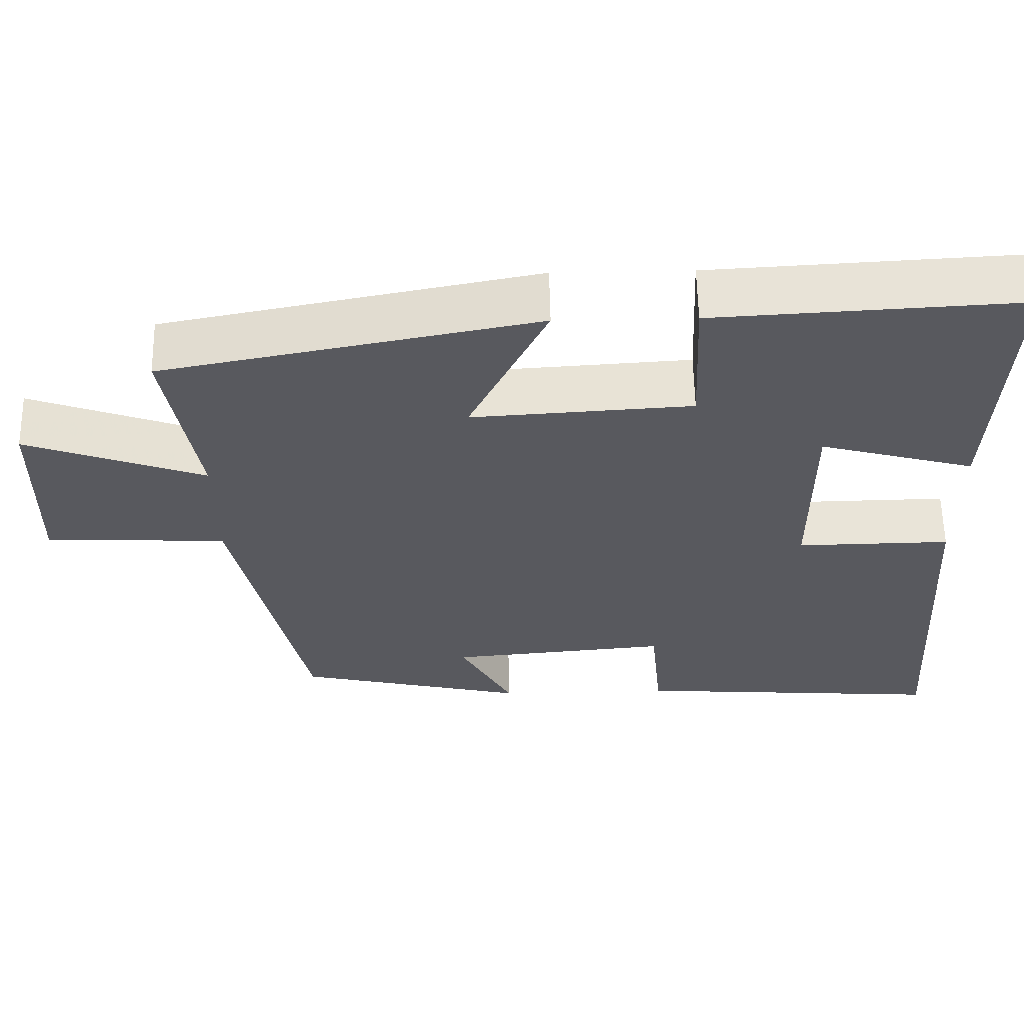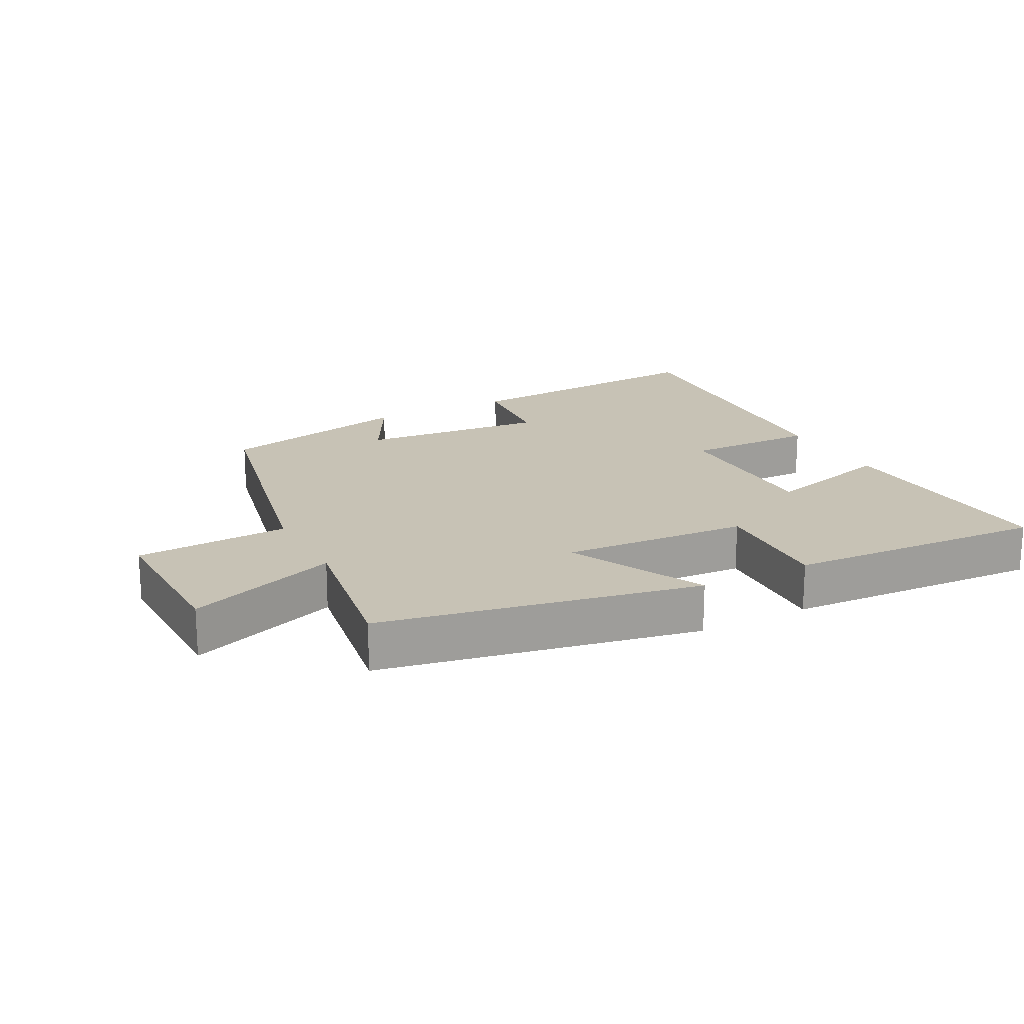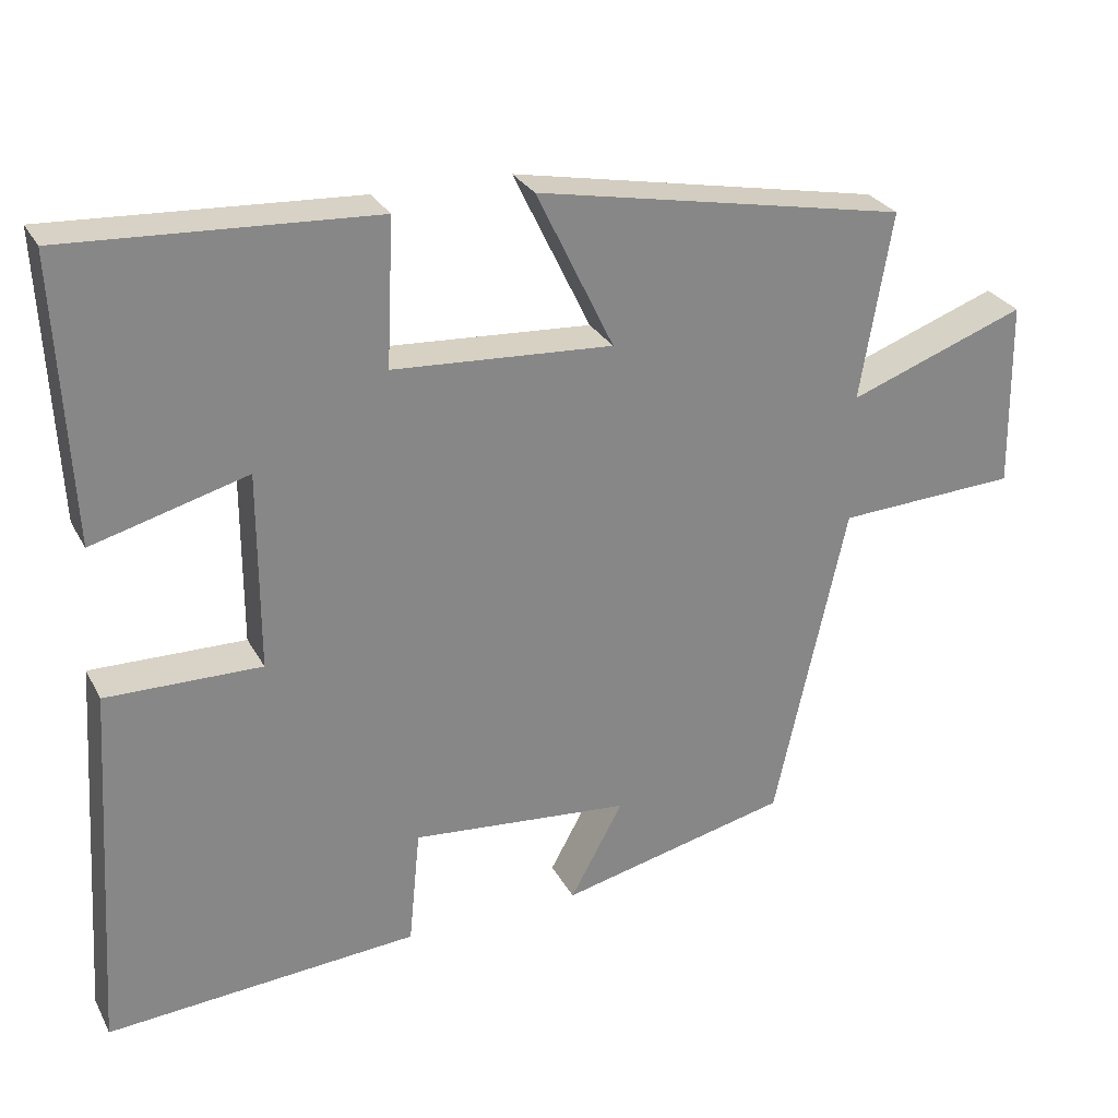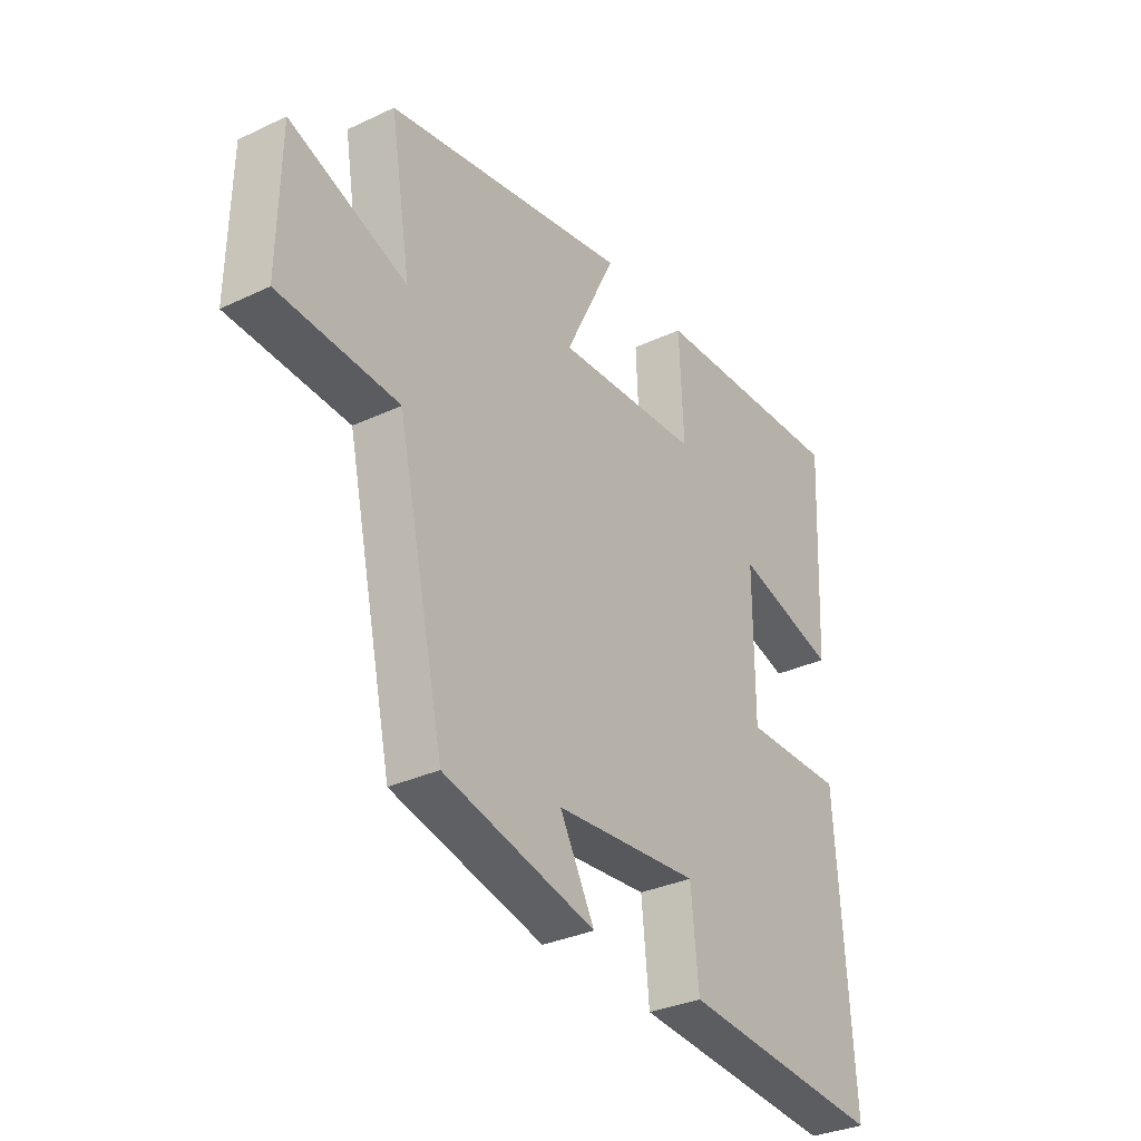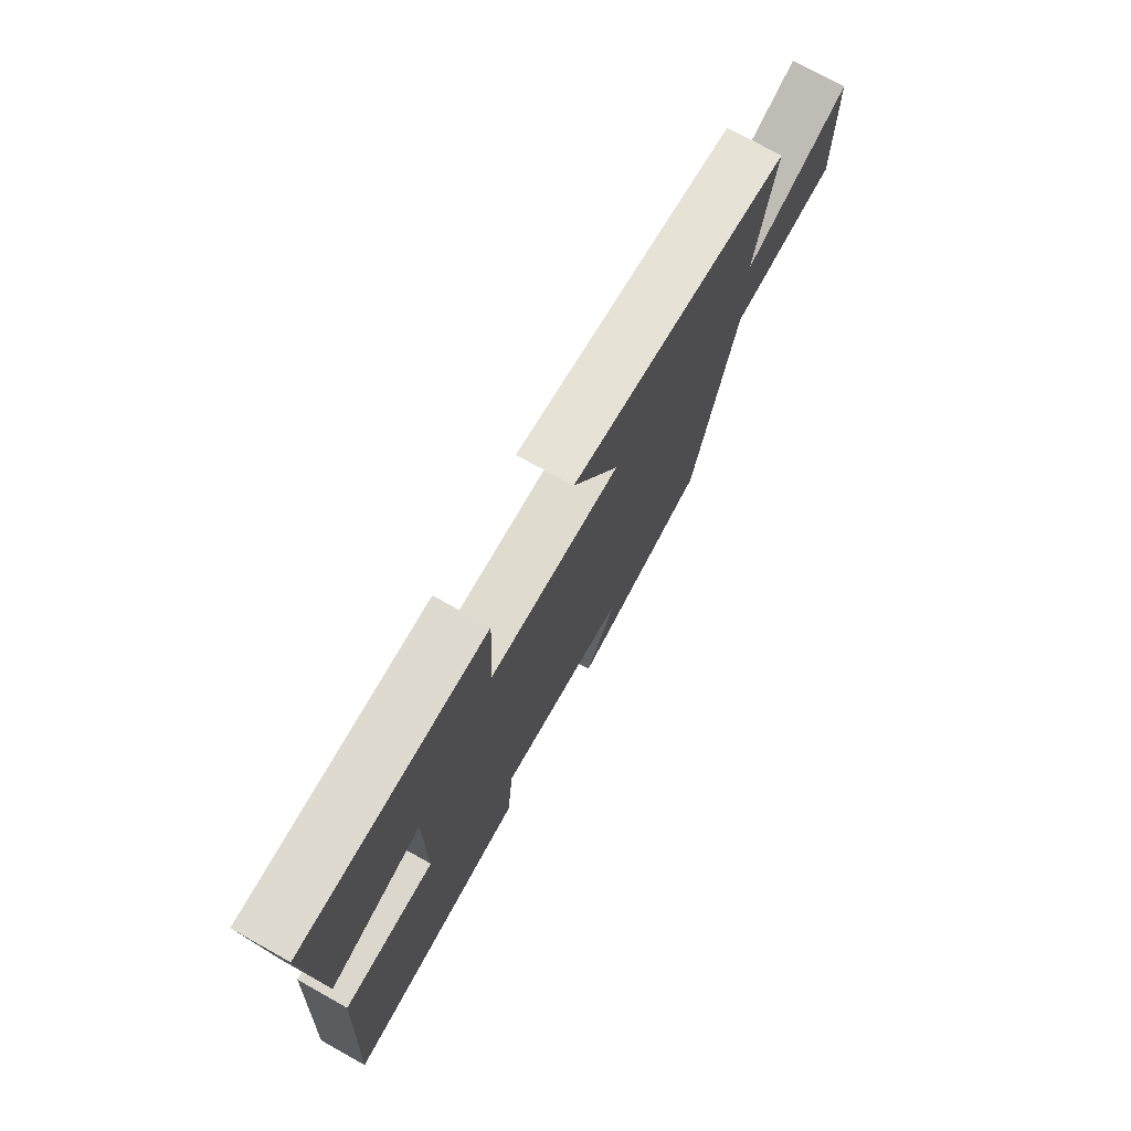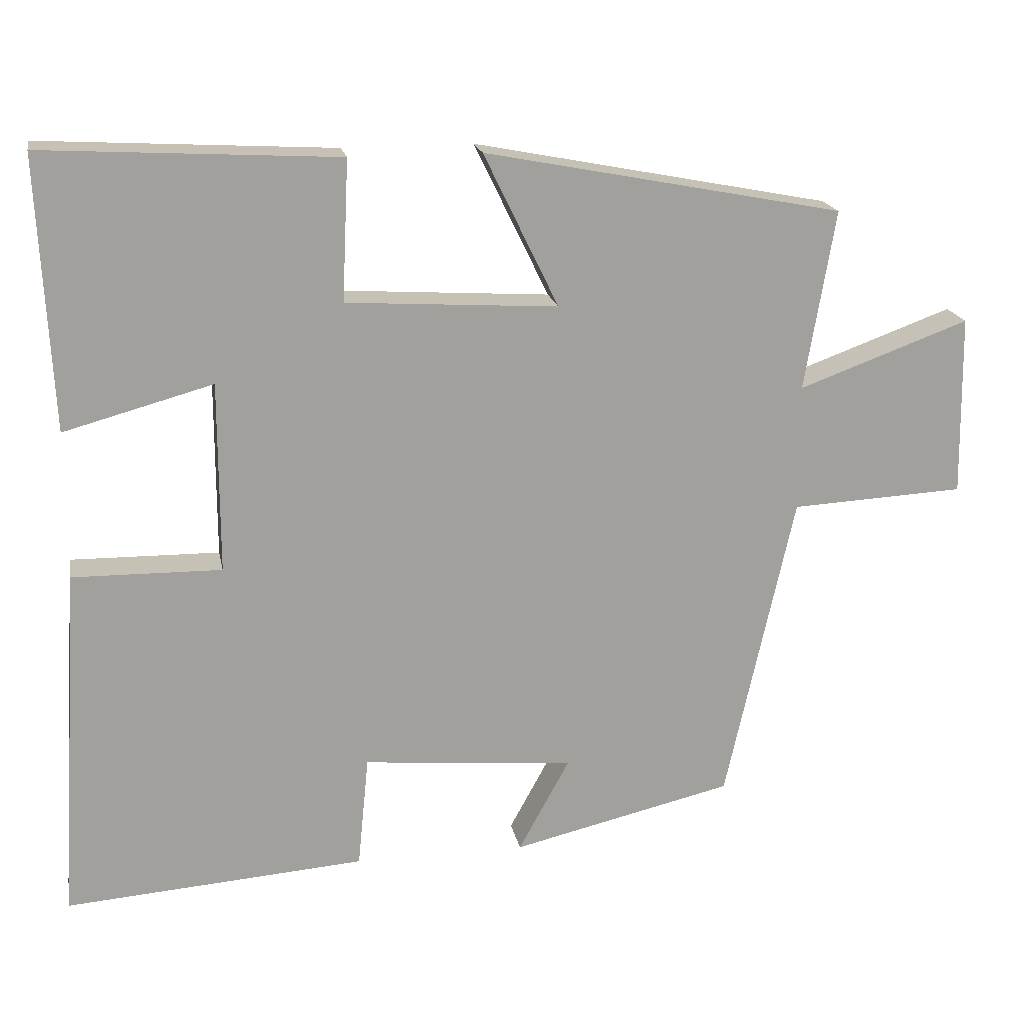
<metadata>
{"format":"obj","ext":"obj","renderer":"f3d","projection":"perspective","resolution":1024,"background":"white","views":[{"elev":59.5,"azim":-1.1,"up":"+Z"},{"elev":19.0,"azim":-27.9,"up":"+Y"},{"elev":28.0,"azim":156.7,"up":"+Z"},{"elev":-32.6,"azim":-56.8,"up":"+Z"},{"elev":74.1,"azim":119.2,"up":"+Z"},{"elev":18.7,"azim":169.3,"up":"+Z"}]}
</metadata>
<code>
v 0.518 0.07 0.522
v 0.5 0.07 0.154
v 0.299 0.07 0.209
v 0.299 0.07 -0.049
v 0.5 0.07 -0.046
v 0.531 0.07 -0.53
v 0.125 0.07 -0.5
v 0.11 0.07 -0.348
v -0.176 0.07 -0.374
v -0.107 0.07 -0.5
v -0.407 0.07 -0.43
v -0.5 0.07 -0.01
v -0.735 0.07 0.002
v -0.731 0.07 0.246
v -0.5 0.07 0.162
v -0.541 0.07 0.406
v -0.057 0.07 0.5
v -0.158 0.07 0.292
v 0.128 0.07 0.31
v 0.119 0.07 0.5
v 0.518 0 0.522
v 0.5 0 0.154
v 0.299 0 0.209
v 0.299 0 -0.049
v 0.5 0 -0.046
v 0.531 0 -0.53
v 0.125 0 -0.5
v 0.11 0 -0.348
v -0.176 0 -0.374
v -0.107 0 -0.5
v -0.407 0 -0.43
v -0.5 0 -0.01
v -0.735 0 0.002
v -0.731 0 0.246
v -0.5 0 0.162
v -0.541 0 0.406
v -0.057 0 0.5
v -0.158 0 0.292
v 0.128 0 0.31
v 0.119 0 0.5
f 1 2 3
f 20 1 3
f 19 20 3
f 18 19 3 4
f 15 16 17 18
f 15 18 4
f 12 13 14 15
f 11 12 15
f 10 11 15
f 9 10 15
f 8 9 15 4
f 6 7 8
f 5 6 8
f 4 5 8
f 23 22 21
f 23 21 40
f 23 40 39
f 24 23 39 38
f 38 37 36 35
f 24 38 35
f 35 34 33 32
f 35 32 31
f 35 31 30
f 35 30 29
f 24 35 29 28
f 28 27 26
f 28 26 25
f 28 25 24
f 1 21 22 2
f 2 22 23 3
f 3 23 24 4
f 4 24 25 5
f 5 25 26 6
f 6 26 27 7
f 7 27 28 8
f 8 28 29 9
f 9 29 30 10
f 10 30 31 11
f 11 31 32 12
f 12 32 33 13
f 13 33 34 14
f 14 34 35 15
f 15 35 36 16
f 16 36 37 17
f 17 37 38 18
f 18 38 39 19
f 19 39 40 20
f 20 40 21 1

</code>
